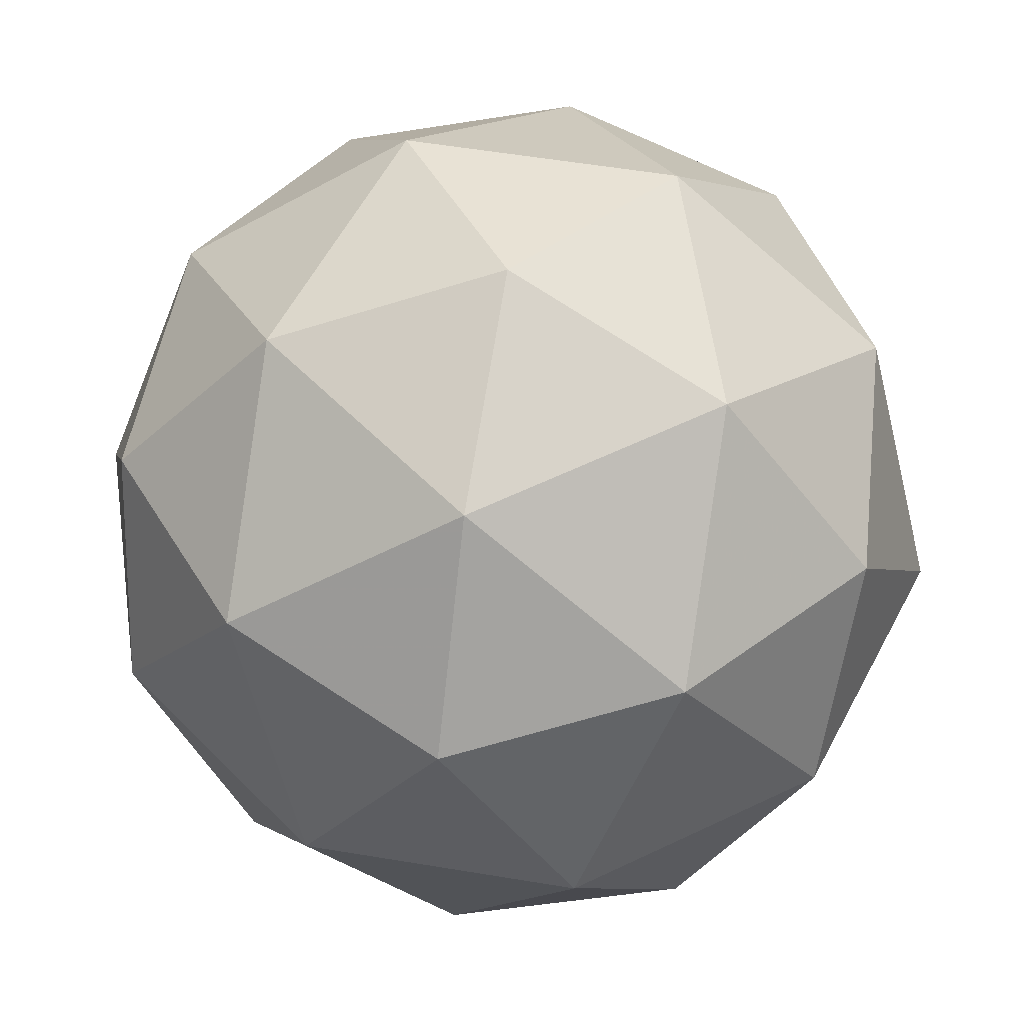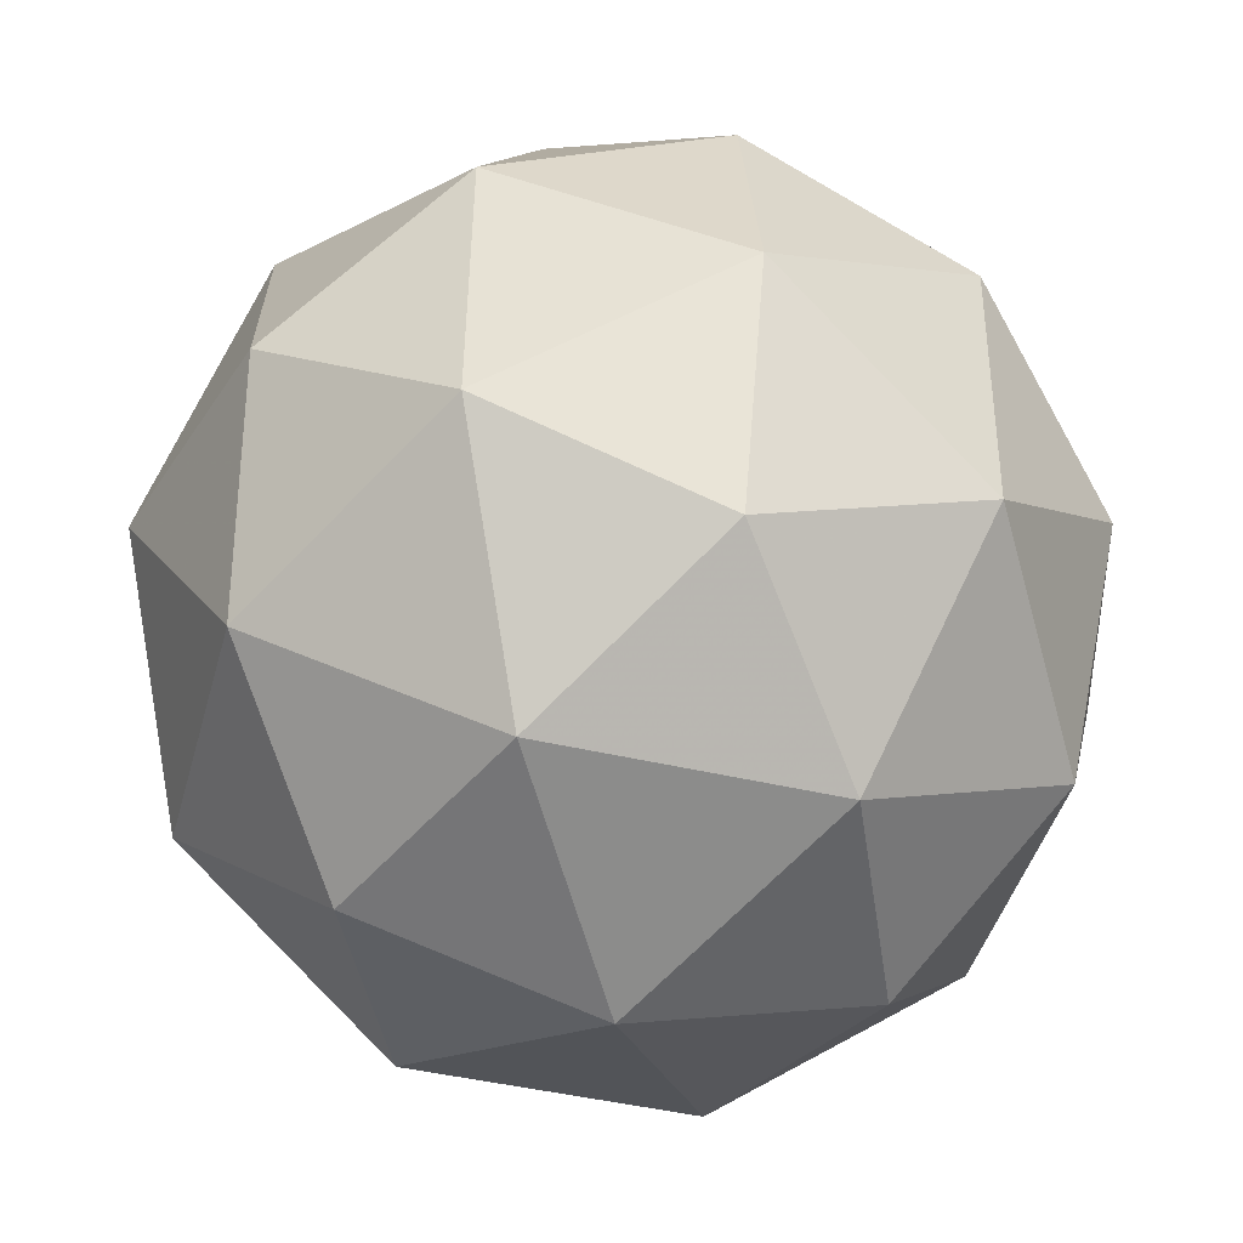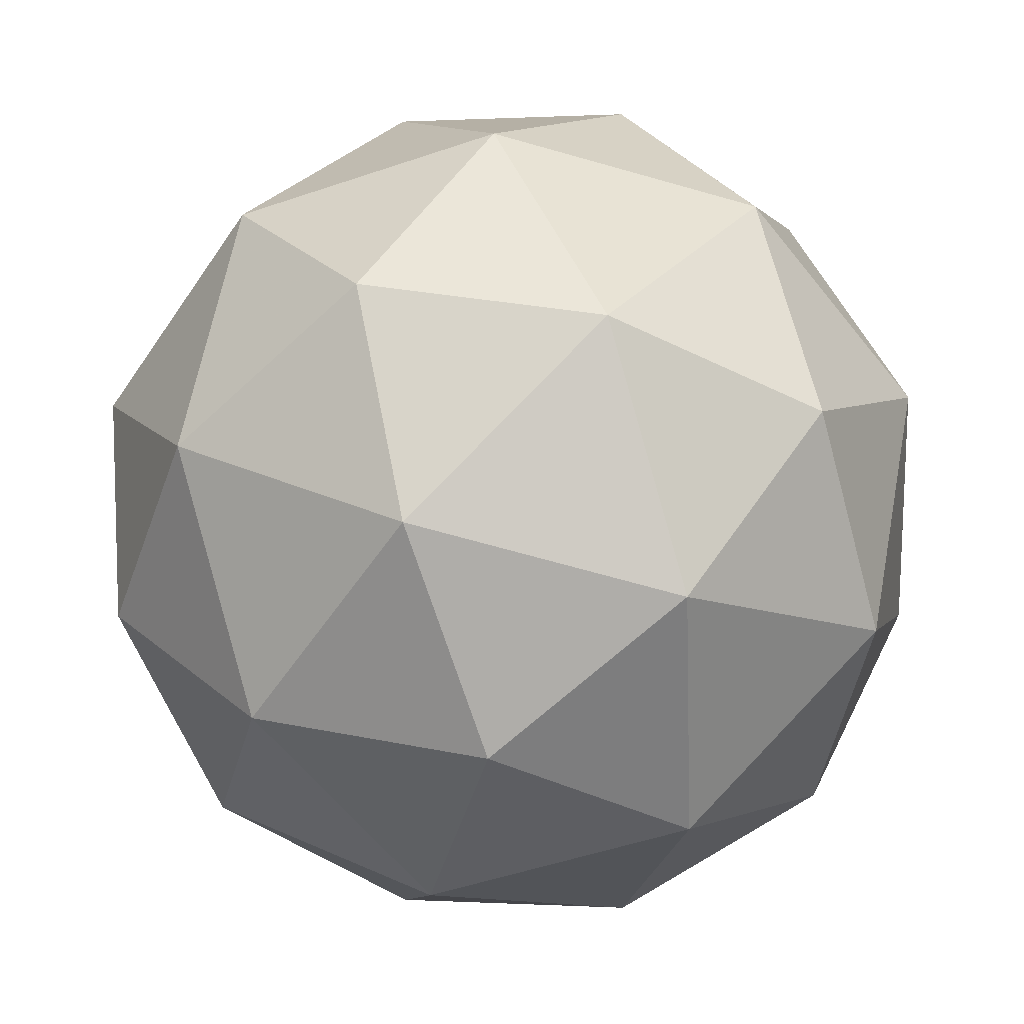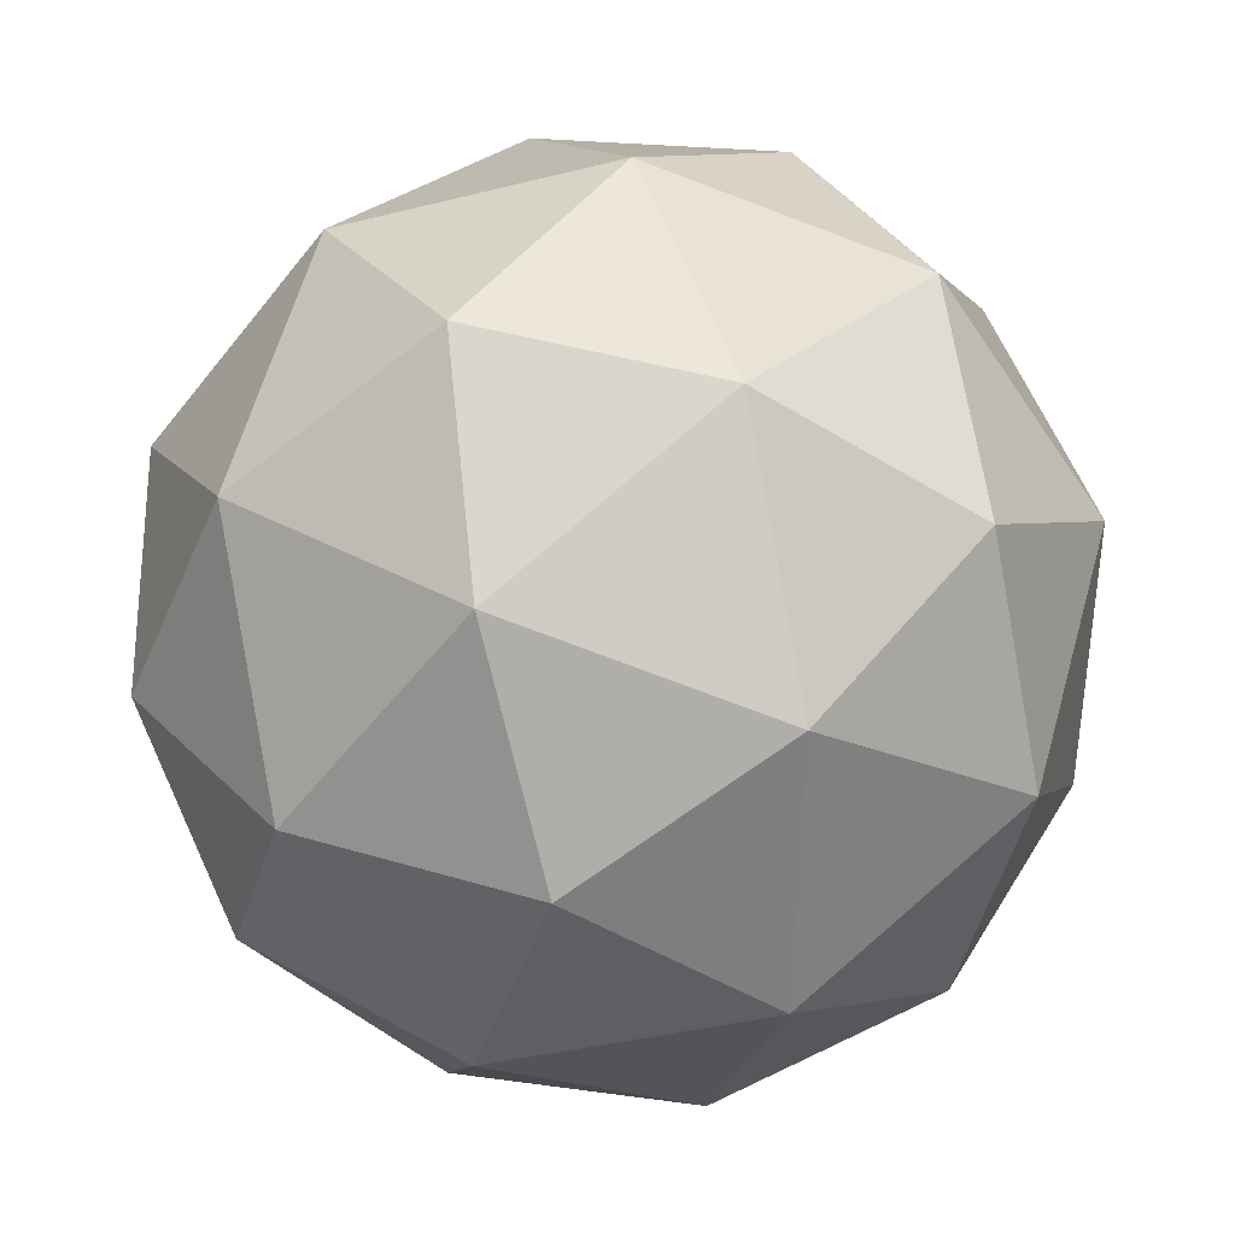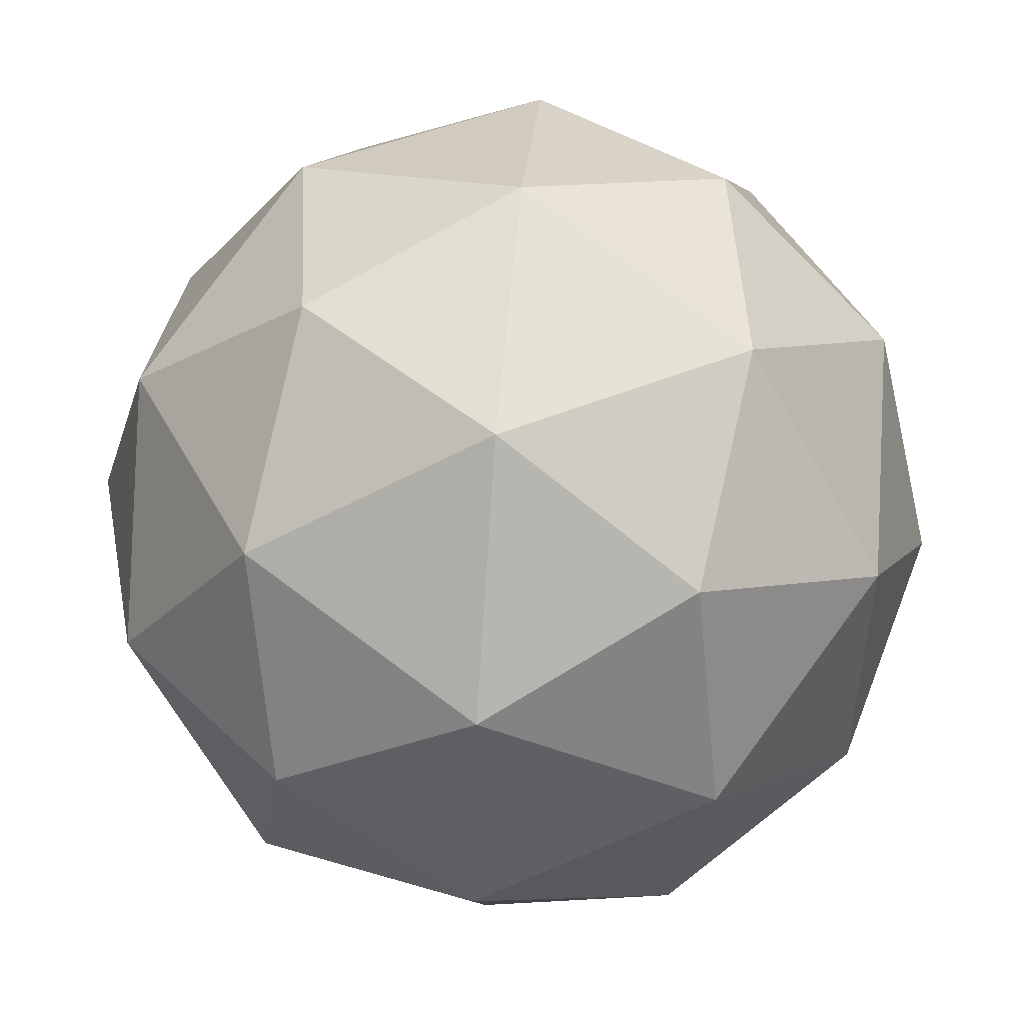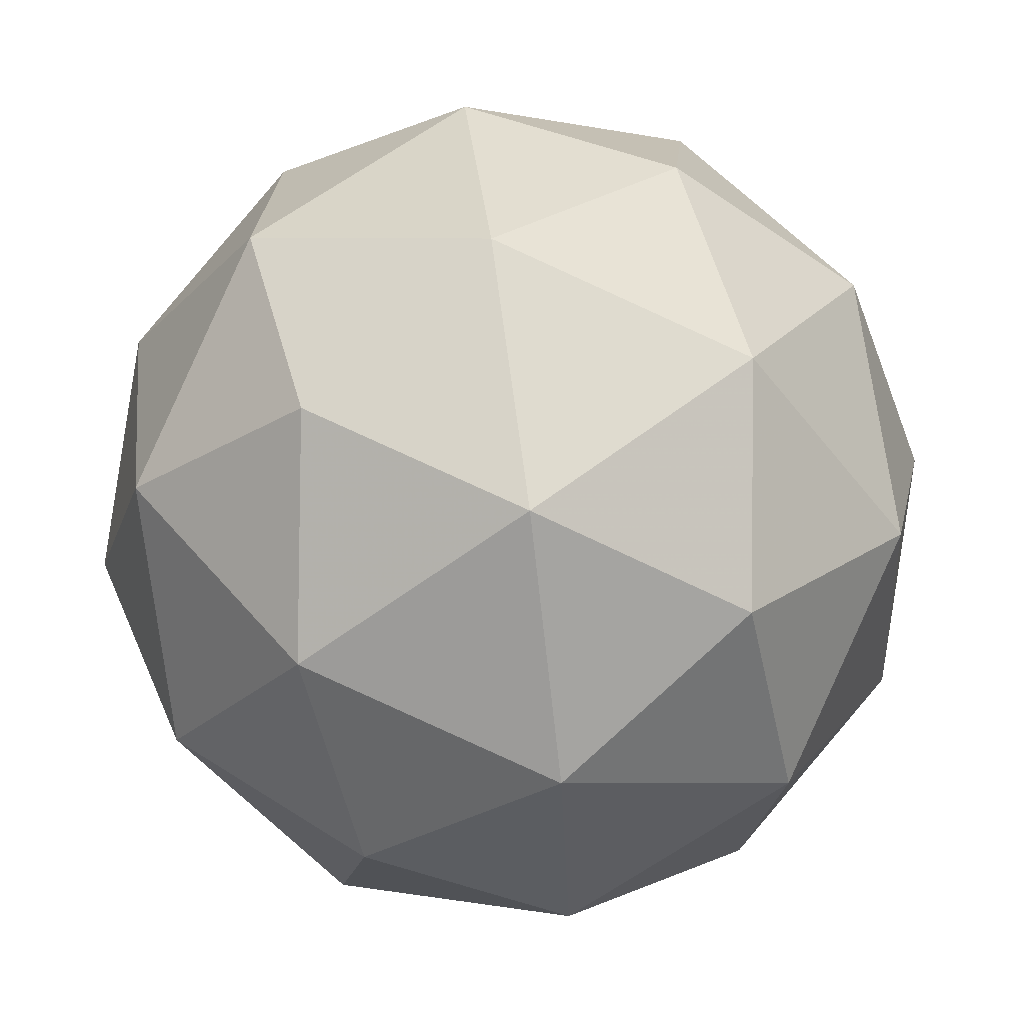
<metadata>
{"format":"obj","ext":"obj","renderer":"f3d","projection":"perspective","resolution":1024,"background":"white","views":[{"elev":-15.7,"azim":132.8,"up":"+Y"},{"elev":37.8,"azim":-78.9,"up":"+Y"},{"elev":77.7,"azim":-156.2,"up":"+Y"},{"elev":-76.6,"azim":133.7,"up":"+Z"},{"elev":62.1,"azim":165.0,"up":"+Y"},{"elev":71.2,"azim":152.3,"up":"+Y"}]}
</metadata>
<code>
v 19.56 -9.061 -25.43
v 19.59 -9.012 -25.49
v 19.51 -9.025 -25.48
v 19.5 -9.105 -25.45
v 19.57 -9.141 -25.45
v 19.63 -9.084 -25.48
v 19.53 -9.026 -25.56
v 19.48 -9.083 -25.53
v 19.52 -9.155 -25.52
v 19.6 -9.142 -25.53
v 19.61 -9.063 -25.56
v 19.54 -9.107 -25.58
v 19.53 -9.036 -25.45
v 19.58 -9.028 -25.45
v 19.55 -9.007 -25.48
v 19.62 -9.042 -25.48
v 19.6 -9.071 -25.44
v 19.53 -9.083 -25.43
v 19.49 -9.062 -25.46
v 19.57 -9.104 -25.43
v 19.53 -9.13 -25.44
v 19.61 -9.118 -25.46
v 19.61 -9.029 -25.53
v 19.63 -9.072 -25.52
v 19.51 -9.015 -25.52
v 19.56 -9.008 -25.53
v 19.48 -9.096 -25.49
v 19.48 -9.049 -25.51
v 19.54 -9.16 -25.48
v 19.5 -9.138 -25.48
v 19.63 -9.118 -25.5
v 19.59 -9.152 -25.49
v 19.58 -9.038 -25.57
v 19.5 -9.05 -25.55
v 19.49 -9.125 -25.53
v 19.56 -9.16 -25.53
v 19.61 -9.106 -25.55
v 19.54 -9.063 -25.58
v 19.58 -9.085 -25.58
v 19.5 -9.097 -25.57
v 19.53 -9.139 -25.56
v 19.58 -9.132 -25.57
f 1 14 13
f 2 14 16
f 1 13 18
f 1 18 20
f 1 20 17
f 2 16 23
f 3 15 25
f 4 19 27
f 5 21 29
f 6 22 31
f 2 23 26
f 3 25 28
f 4 27 30
f 5 29 32
f 6 31 24
f 7 33 38
f 8 34 40
f 9 35 41
f 10 36 42
f 11 37 39
f 39 42 12
f 39 37 42
f 37 10 42
f 42 41 12
f 42 36 41
f 36 9 41
f 41 40 12
f 41 35 40
f 35 8 40
f 40 38 12
f 40 34 38
f 34 7 38
f 38 39 12
f 38 33 39
f 33 11 39
f 24 37 11
f 24 31 37
f 31 10 37
f 32 36 10
f 32 29 36
f 29 9 36
f 30 35 9
f 30 27 35
f 27 8 35
f 28 34 8
f 28 25 34
f 25 7 34
f 26 33 7
f 26 23 33
f 23 11 33
f 31 32 10
f 31 22 32
f 22 5 32
f 29 30 9
f 29 21 30
f 21 4 30
f 27 28 8
f 27 19 28
f 19 3 28
f 25 26 7
f 25 15 26
f 15 2 26
f 23 24 11
f 23 16 24
f 16 6 24
f 17 22 6
f 17 20 22
f 20 5 22
f 20 21 5
f 20 18 21
f 18 4 21
f 18 19 4
f 18 13 19
f 13 3 19
f 16 17 6
f 16 14 17
f 14 1 17
f 13 15 3
f 13 14 15
f 14 2 15

</code>
